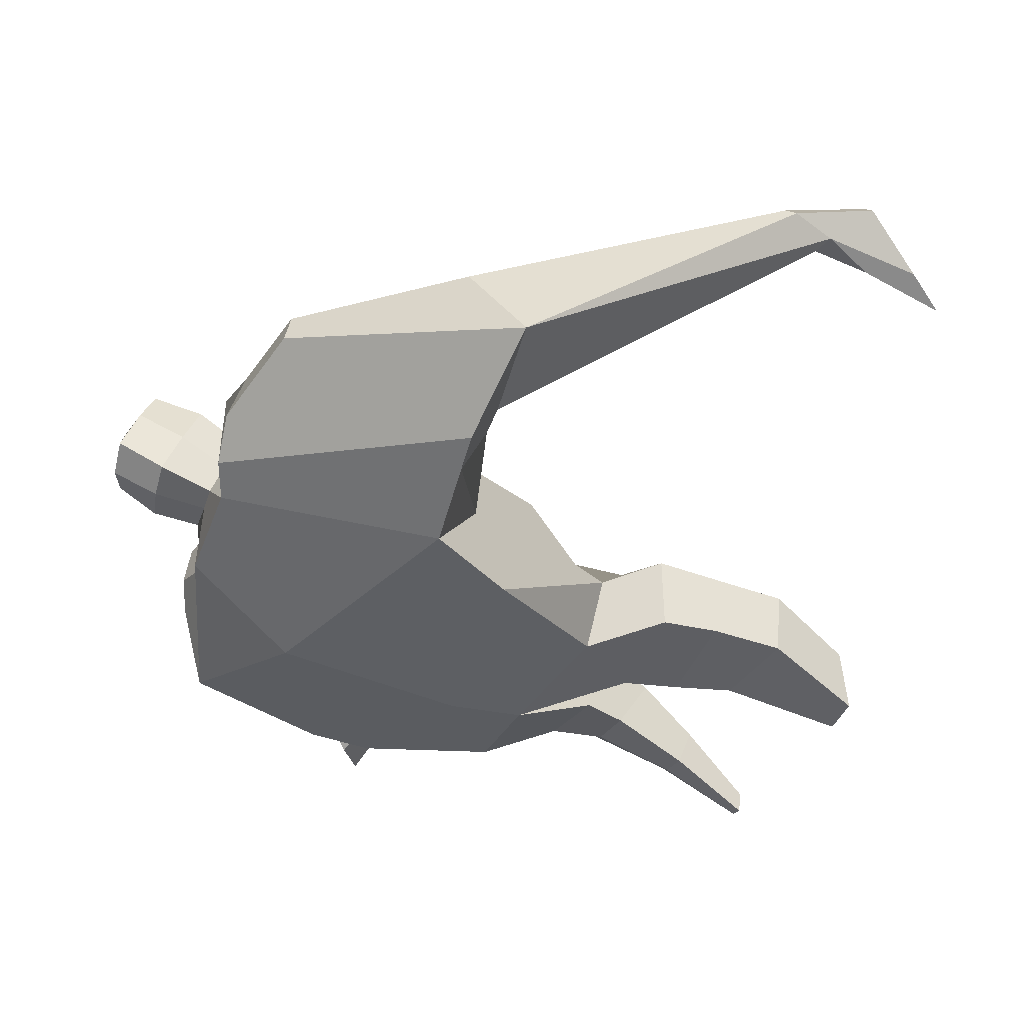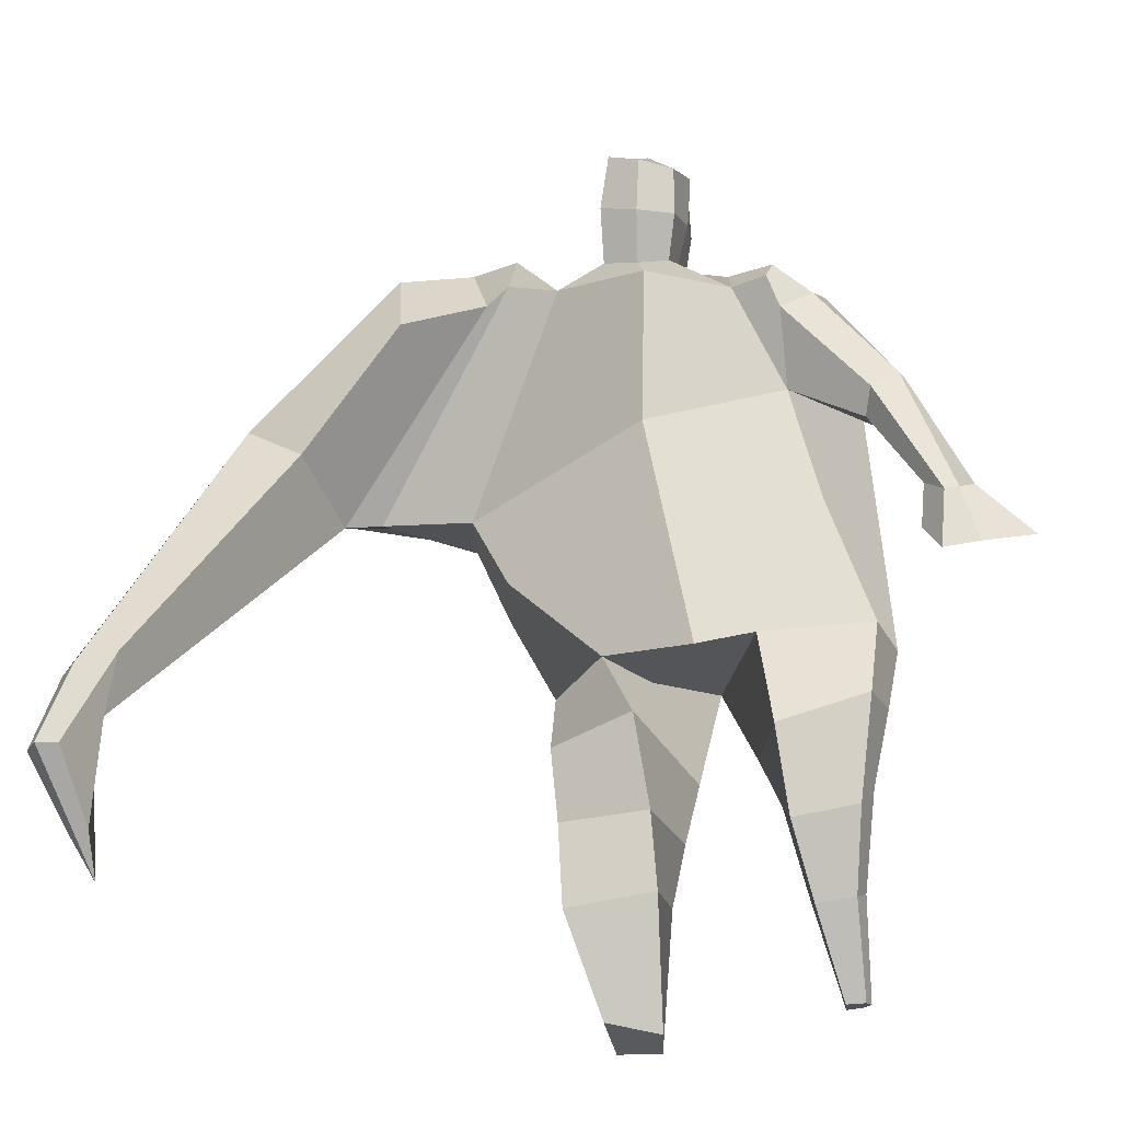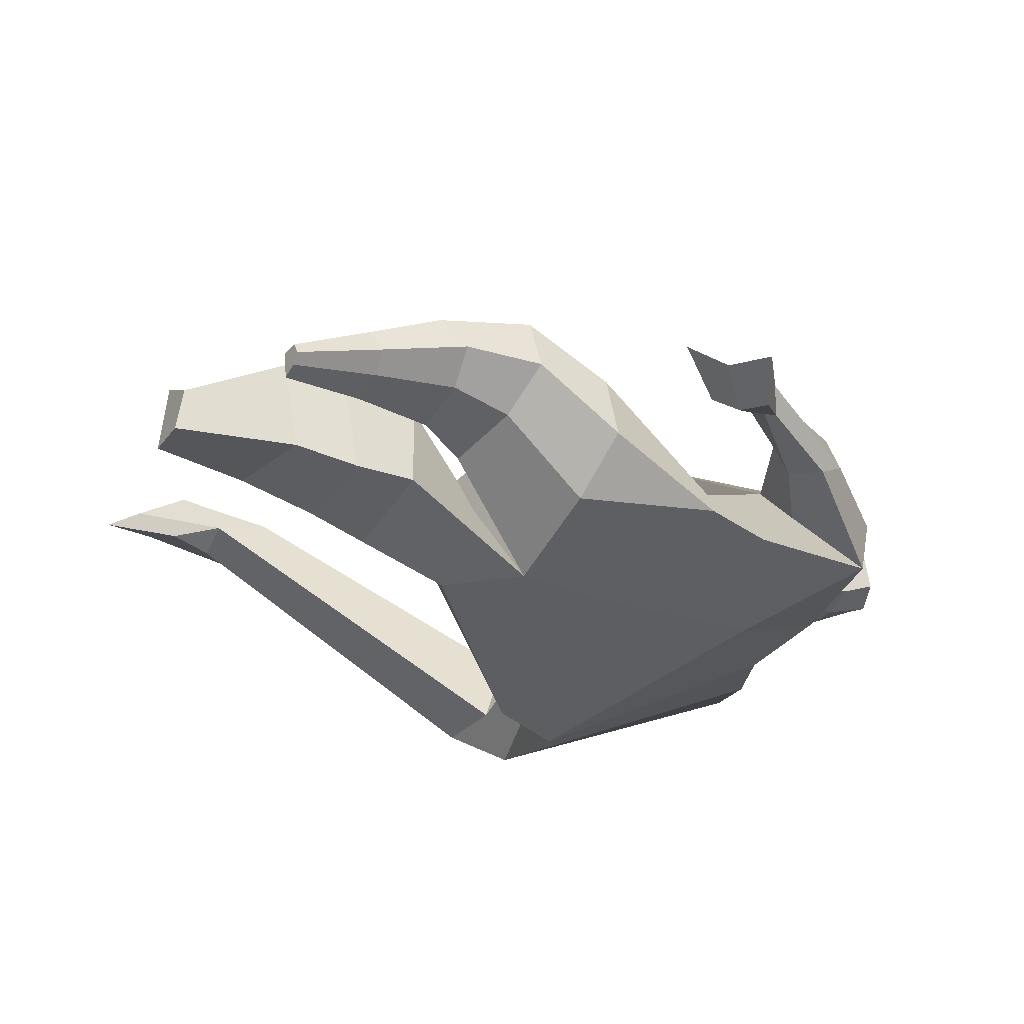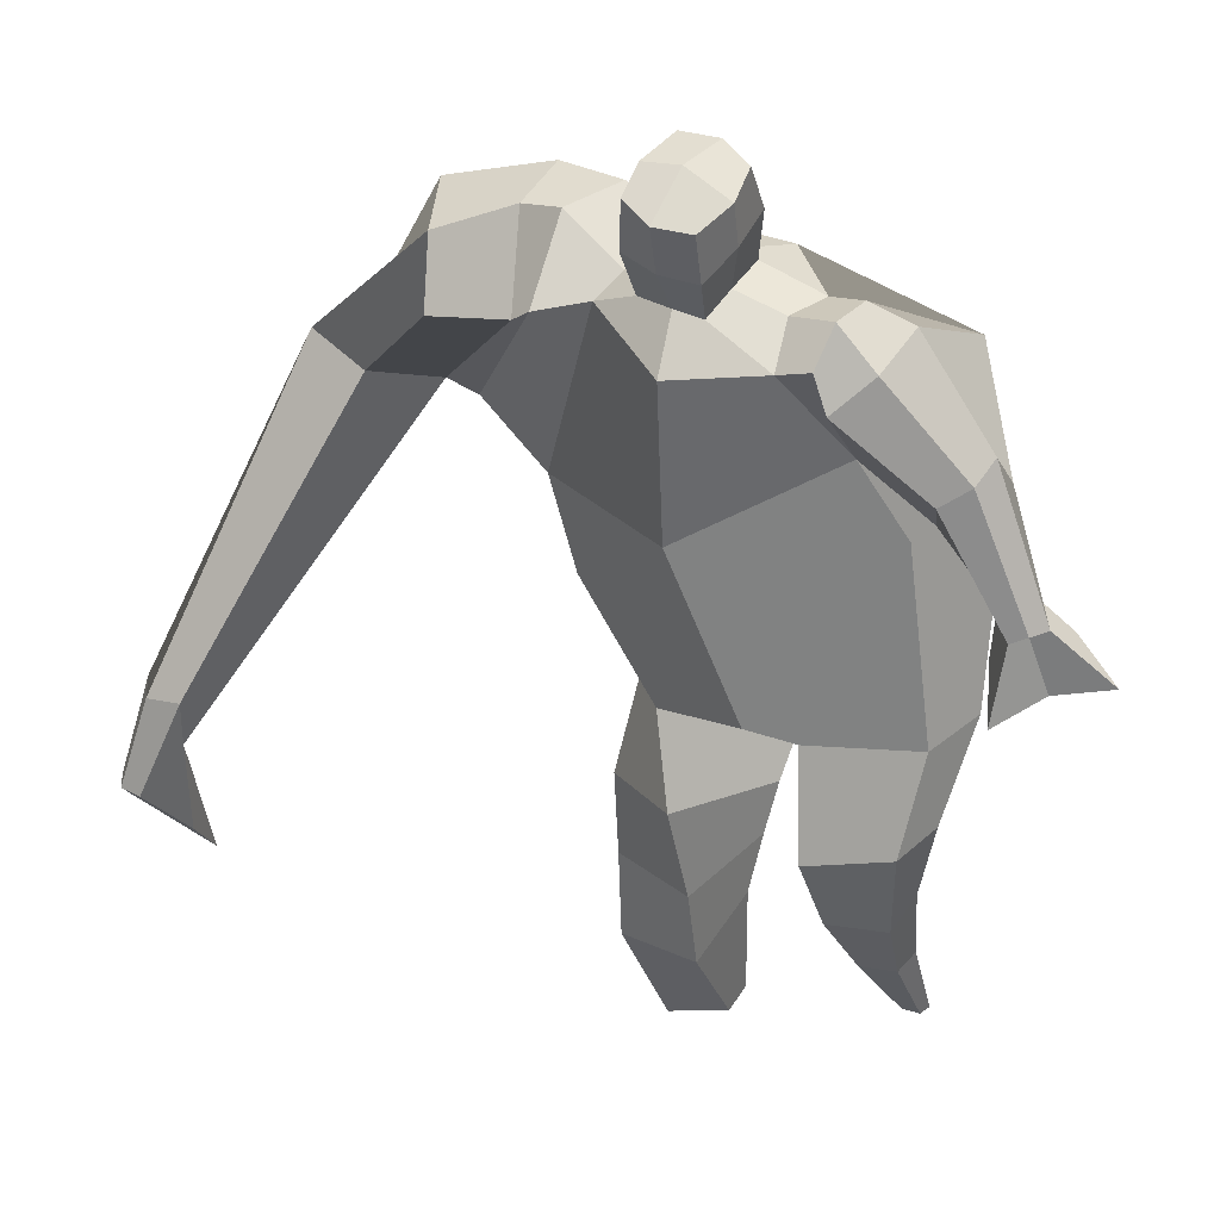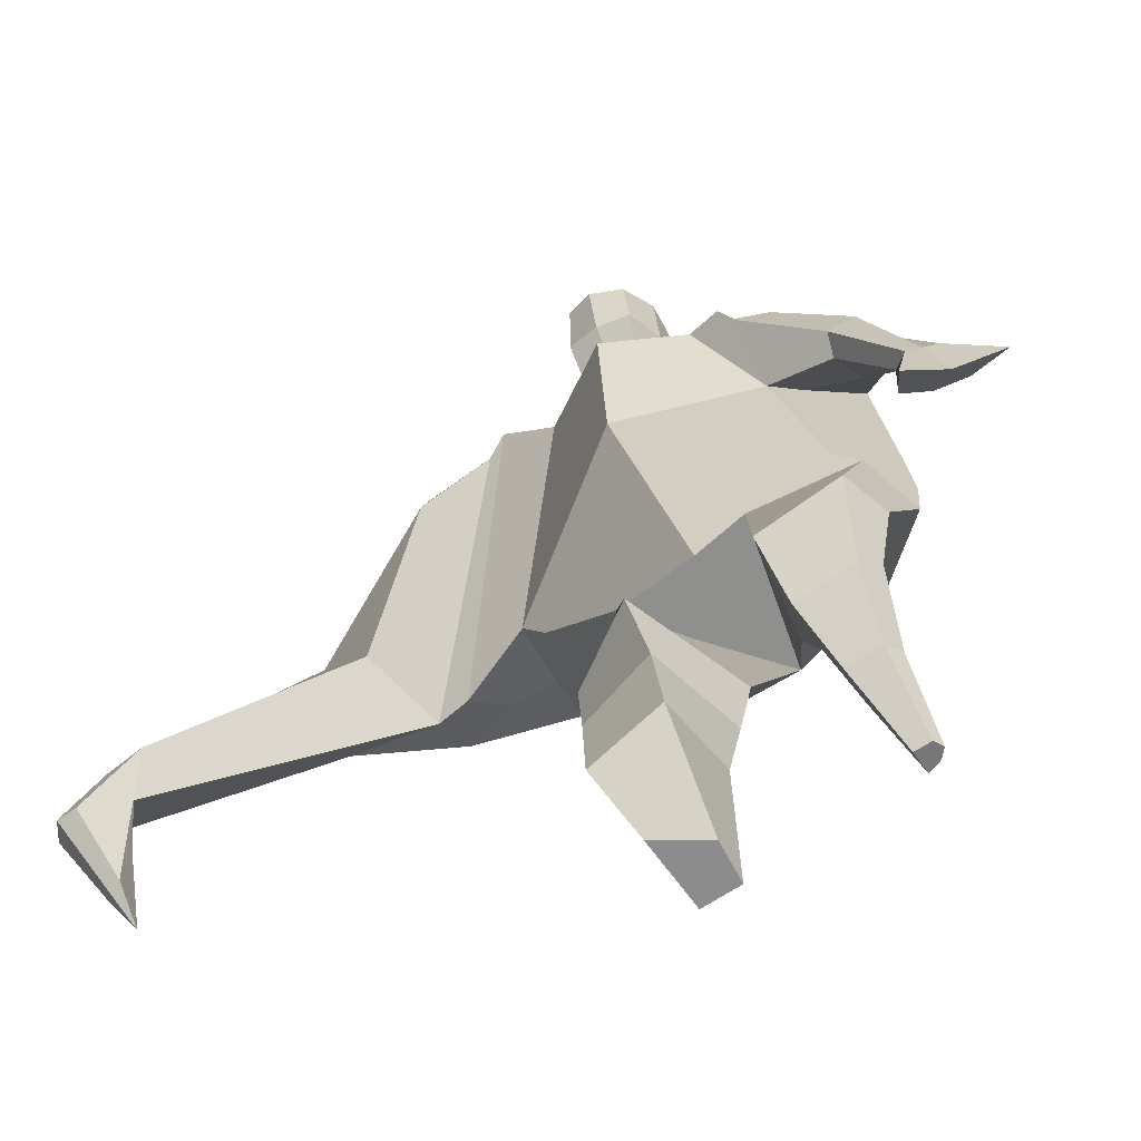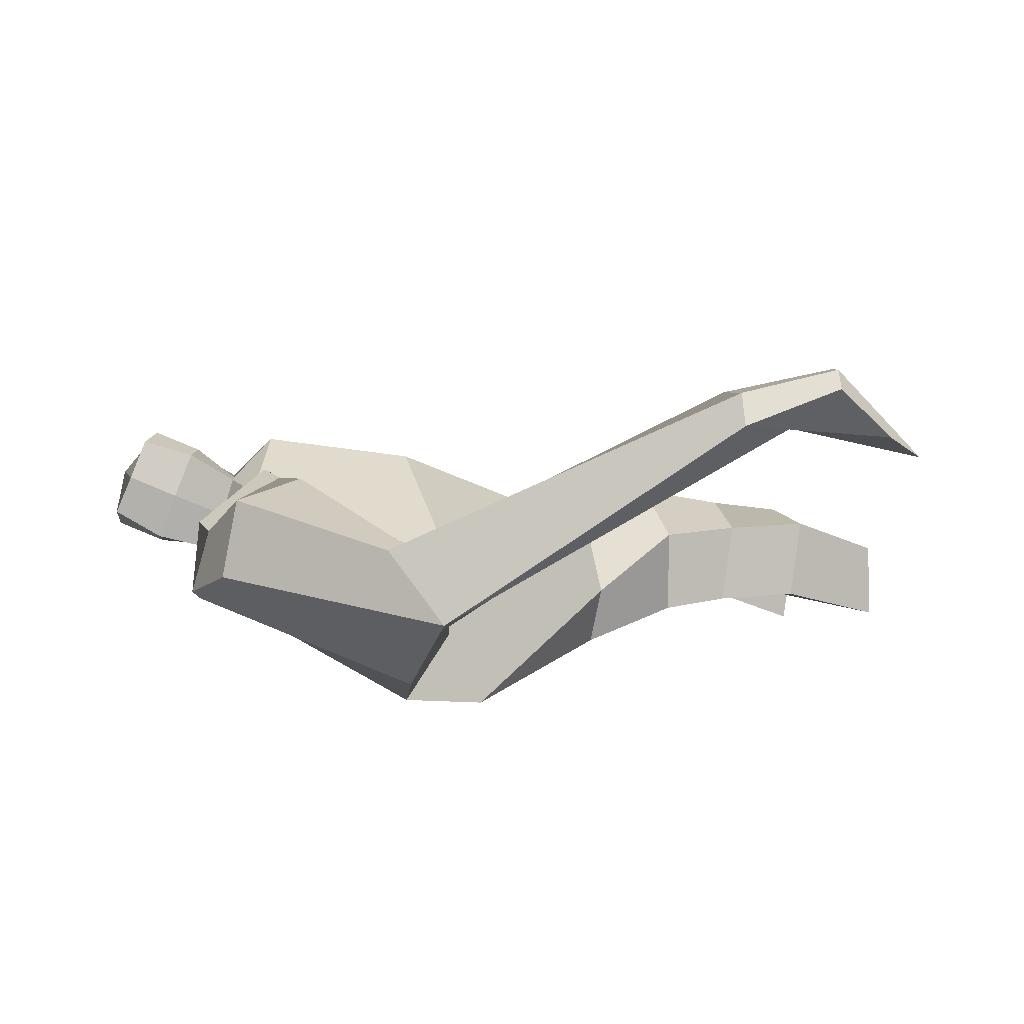
<metadata>
{"format":"obj","ext":"obj","renderer":"f3d","projection":"perspective","resolution":1024,"background":"white","views":[{"elev":-37.2,"azim":-114.4,"up":"+Z"},{"elev":-31.7,"azim":15.8,"up":"+Y"},{"elev":-41.2,"azim":56.2,"up":"+Z"},{"elev":26.4,"azim":37.1,"up":"+Y"},{"elev":-65.6,"azim":41.7,"up":"+Y"},{"elev":9.1,"azim":-102.0,"up":"+Z"}]}
</metadata>
<code>
o monstruo_grande
v 0.3045 2.047 0.1635
v 0.5253 1.207 0.08493
v -0.7353 1.731 0.157
v -0.2953 1.136 0.2234
v 0.4777 2.334 -0.1713
v 0.5121 1.642 -0.2648
v -0.8646 1.925 -0.2791
v -0.7524 1.638 -0.3312
v -0.3837 2.405 0.4032
v 0.1795 2.321 0.3756
v -0.5183 2.375 0.504
v -1.233 1.97 -0.1341
v -0.3759 2.55 0.03667
v 0.169 2.456 0.1134
v -1.083 1.85 0.03959
v -0.5398 2.617 0.05102
v -0.8742 2.287 0.5183
v -1.531 1.909 0.1251
v -1.264 1.975 0.3355
v -1.054 2.573 0.2204
v -0.7237 2.653 0.1109
v -0.5954 2.328 0.4839
v -1.216 1.869 0.03334
v -1.824 0.697 0.8879
v -1.699 0.6833 0.9386
v -1.673 0.4926 0.7526
v -1.749 0.501 0.7217
v 0.3283 2.234 0.3522
v 0.4345 2.429 0.0993
v 0.292 2.352 0.3679
v 0.3009 2.482 0.1404
v 0.5431 1.913 0.1407
v 0.6713 2.01 -0.02454
v 0.5724 1.989 0.1969
v 0.6601 2.106 0.05079
v 0.6962 1.686 0.0646
v 0.7841 1.715 -0.00141
v 0.7632 1.622 0.1151
v 0.8506 1.664 0.05117
v 0.6781 1.531 0.05616
v 0.8629 1.613 -0.07347
v 0.7467 1.383 0.1658
v 1.018 1.506 -0.0376
v -0.2224 2.463 0.4269
v -0.01102 2.441 0.4148
v -0.2205 2.553 0.175
v -0.01813 2.532 0.1677
v -0.166 2.777 0.5702
v 0.03931 2.711 0.533
v -0.1772 2.888 0.315
v 0.02667 2.822 0.2767
v -0.5004 1.129 0.00991
v -0.3854 1.14 -0.2035
v -0.04922 1.26 -0.3361
v -0.7891 1.76 -0.07009
v 0.5482 1.23 -0.1521
v 0.3294 1.229 -0.2784
v -0.0136 1.513 -0.3411
v -0.01476 1.15 0.1996
v 0.3638 2.133 0.04932
v -0.3746 2.457 0.2747
v -0.5435 2.611 0.326
v -1.012 1.91 -0.0847
v 0.1502 2.446 0.273
v -0.9041 2.508 0.4553
v -1.443 2.076 0.3608
v -0.6956 2.59 0.3172
v -1.773 0.6911 0.9435
v -1.687 0.3745 0.6455
v 0.419 2.339 0.2558
v 0.2966 2.463 0.2753
v 0.5634 1.951 0.01436
v 0.6576 2.056 0.155
v 0.7398 1.705 0.03213
v 0.8066 1.642 0.08265
v 0.7531 1.583 -0.02471
v 0.8526 1.465 0.037
v -0.2223 2.507 0.3
v -0.01625 2.488 0.2906
v -0.2027 2.834 0.4448
v 0.06461 2.766 0.4033
v -1.58 1.006 0.8593
v -1.634 0.8255 0.8059
v -1.796 0.9997 0.7756
v -1.751 0.8383 0.7582
v -1.687 0.6597 0.7216
v -1.711 0.9872 0.8706
v -0.09323 1.796 0.4788
v 0.04512 2.143 -0.246
v -0.01672 2.525 -0.0129
v -0.06024 2.305 0.555
v -0.1217 2.541 0.1697
v -0.1122 2.45 0.4202
v -0.0773 2.871 0.257
v -0.06177 2.728 0.5897
v -0.06506 2.85 0.4461
v 0.01738 2.687 0.197
v 0.02848 2.564 0.4899
v -0.2073 2.613 0.5215
v -0.2208 2.736 0.2257
v -0.2303 2.676 0.3755
v 0.03841 2.626 0.3424
v -0.1032 2.719 0.1907
v -0.08733 2.579 0.5258
v 0.3654 1.749 -0.03476
v -0.603 1.462 0.1915
v 0.4945 1.868 -0.2707
v 0.1769 1.162 0.1987
v -0.1888 0.008563 -0.0238
v -0.3324 0.0142 0.09944
v -0.3598 0.01356 -0.1504
v -0.2247 0.008794 -0.1659
v 0.371 0.1204 -0.2194
v 0.2988 0.1365 -0.2951
v 0.381 0.1285 -0.2569
v 0.3499 0.1335 -0.2833
v 0.3119 0.1188 -0.2103
v 0.1076 0.8888 -0.1062
v 0.1751 0.7206 -0.09389
v 0.2331 0.4347 -0.1744
v 0.2716 0.3585 -0.01374
v 0.2395 0.5672 0.1355
v 0.2293 0.8168 0.2592
v 0.393 0.3747 -0.03709
v 0.4444 0.6003 0.1028
v 0.5107 0.9078 0.2013
v 0.3613 0.9192 -0.08841
v 0.3552 0.7171 -0.06824
v 0.3403 0.431 -0.157
v 0.4084 0.4118 -0.1093
v 0.4703 0.69 0.00963
v 0.5304 0.9393 0.0175
v -0.175 0.8763 0.3304
v -0.1429 0.5811 0.2682
v -0.1347 0.3387 0.2319
v -0.4197 0.325 0.2217
v -0.4345 0.6012 0.2175
v -0.4611 0.858 0.2039
v -0.4556 0.3712 -0.04272
v -0.4672 0.6463 -0.04725
v -0.4723 0.8617 -0.07296
v -0.07571 0.8263 -0.09508
v -0.124 0.6318 -0.09129
v -0.1647 0.4203 -0.07419
f 89 7 13 90
f 8 7 89 58 54 53
f 6 56 57
f 3 106 4 59 88
f 6 107 5 60 1 105 2 56
f 61 13 16 62
f 5 14 31 29
f 88 1 10 91
f 67 21 20 65
f 13 7 12 16
f 3 9 11 15
f 55 3 15 63
f 66 19 17 65
f 23 22 17 19
f 83 82 25 26
f 15 11 22 23
f 62 16 21 67
f 69 26 25 68
f 87 84 24 68
f 86 83 26 69
f 84 85 27 24
f 70 29 31 71
f 70 28 34 73
f 10 1 28 30
f 64 10 30 71
f 34 32 36 38
f 60 5 33 72
f 5 29 35 33
f 28 1 32 34
f 37 39 43 41
f 73 34 38 75
f 33 35 39 37
f 72 33 37 74
f 76 41 43 77
f 74 37 41 76
f 38 36 40 42
f 75 38 42 77
f 102 97 51 81
f 91 10 45 93
f 90 13 46 92
f 61 9 44 78
f 64 14 47 79
f 96 94 50 80
f 101 99 48 80
f 104 98 49 95
f 103 100 50 94
f 8 53 52
f 8 52 4 106 3 55 7
f 54 58 89 5 107 6 57
f 100 101 80 50
f 95 96 80 48
f 10 64 79 45
f 13 61 78 46
f 98 102 81 49
f 39 75 77 43
f 36 74 76 40
f 40 76 77 42
f 32 72 74 36
f 35 73 75 39
f 1 60 72 32
f 14 64 71 31
f 29 70 73 35
f 28 70 71 30
f 85 86 69 27
f 82 87 68 25
f 27 69 68 24
f 11 62 67 22
f 18 66 65 20
f 7 55 63 12
f 22 67 65 17
f 9 61 62 11
f 19 66 87 82
f 12 18 20 21 16
f 66 18 84 87
f 23 19 82 83
f 49 81 96 95
f 97 103 94 51
f 99 104 95 48
f 81 51 94 96
f 14 90 92 47
f 9 91 93 44
f 3 88 91 9
f 5 89 90 14
f 44 93 104 99
f 47 92 103 97
f 45 79 102 98
f 46 78 101 100
f 92 46 100 103
f 93 45 98 104
f 78 44 99 101
f 79 47 97 102
f 59 4 52 53 54 108
f 136 110 109 135
f 121 120 114 117
f 139 111 110 136
f 135 109 112 144
f 144 112 111 139
f 111 112 109 110
f 117 114 116 115 113
f 124 121 117 113
f 120 129 116 114
f 130 124 113 115
f 129 130 115 116
f 57 56 132 127
f 127 132 131 128
f 128 131 130 129
f 56 2 126 132
f 132 126 125 131
f 131 125 124 130
f 54 57 127 118
f 118 127 128 119
f 119 128 129 120
f 2 108 123 126
f 126 123 122 125
f 125 122 121 124
f 108 54 118 123
f 123 118 119 122
f 122 119 120 121
f 54 142 141 53
f 142 143 140 141
f 143 144 139 140
f 4 133 142 54
f 133 134 143 142
f 134 135 144 143
f 53 141 138 52
f 141 140 137 138
f 140 139 136 137
f 52 138 133 4
f 138 137 134 133
f 137 136 135 134
f 105 1 88 59 108 2
f 86 85 83
f 83 85 18 23
f 63 15 23 18 12
f 84 18 85
l 52 106

</code>
